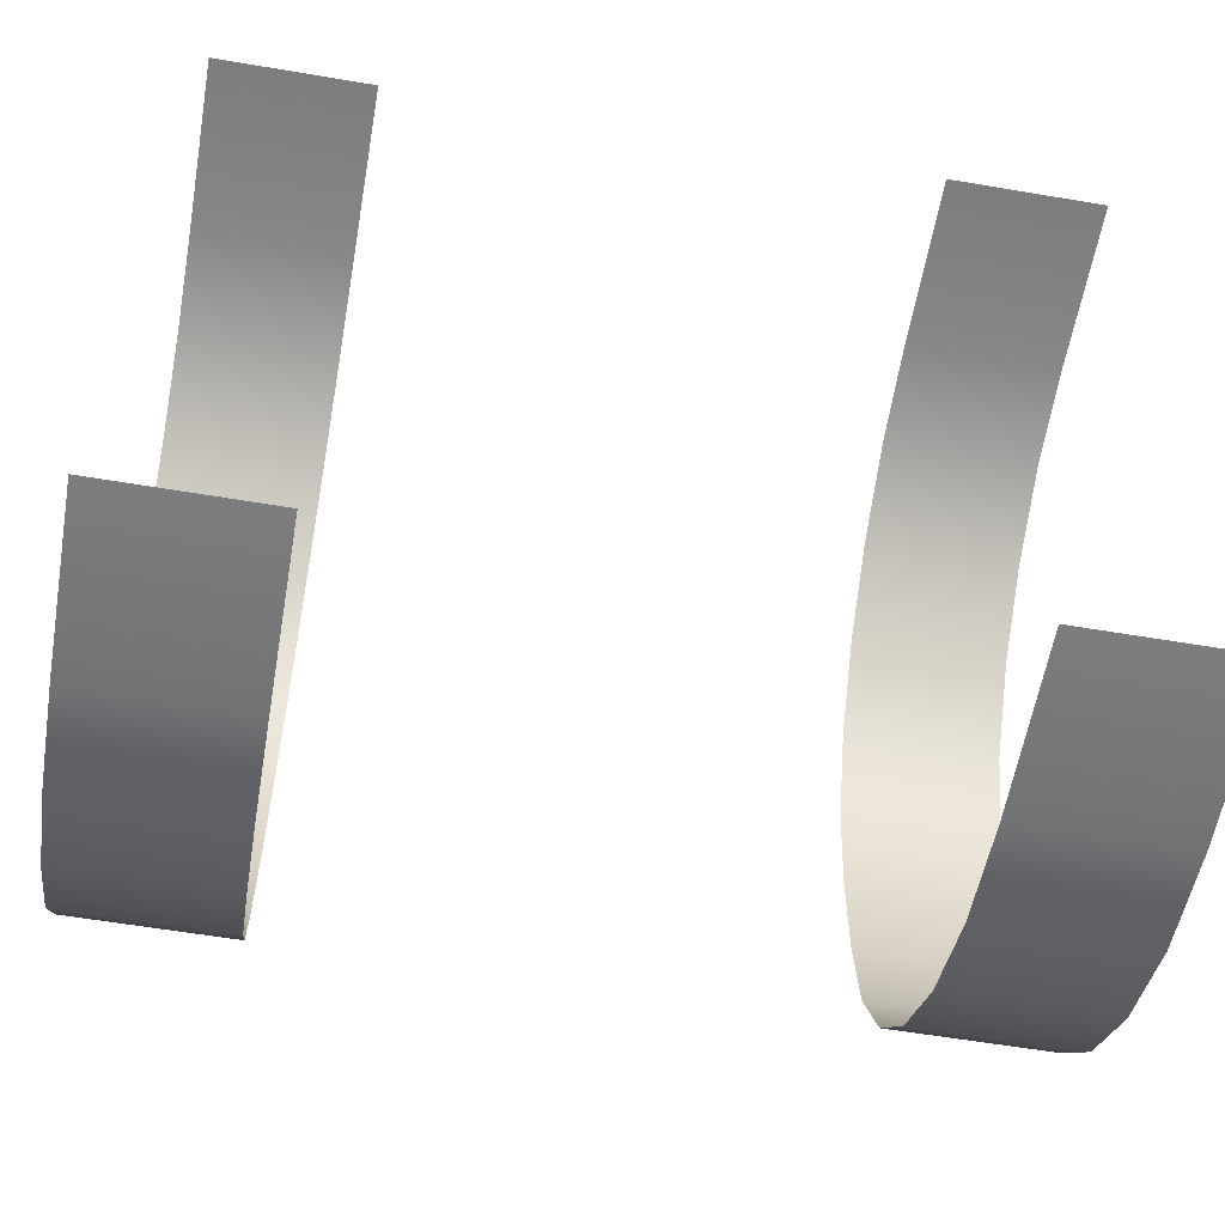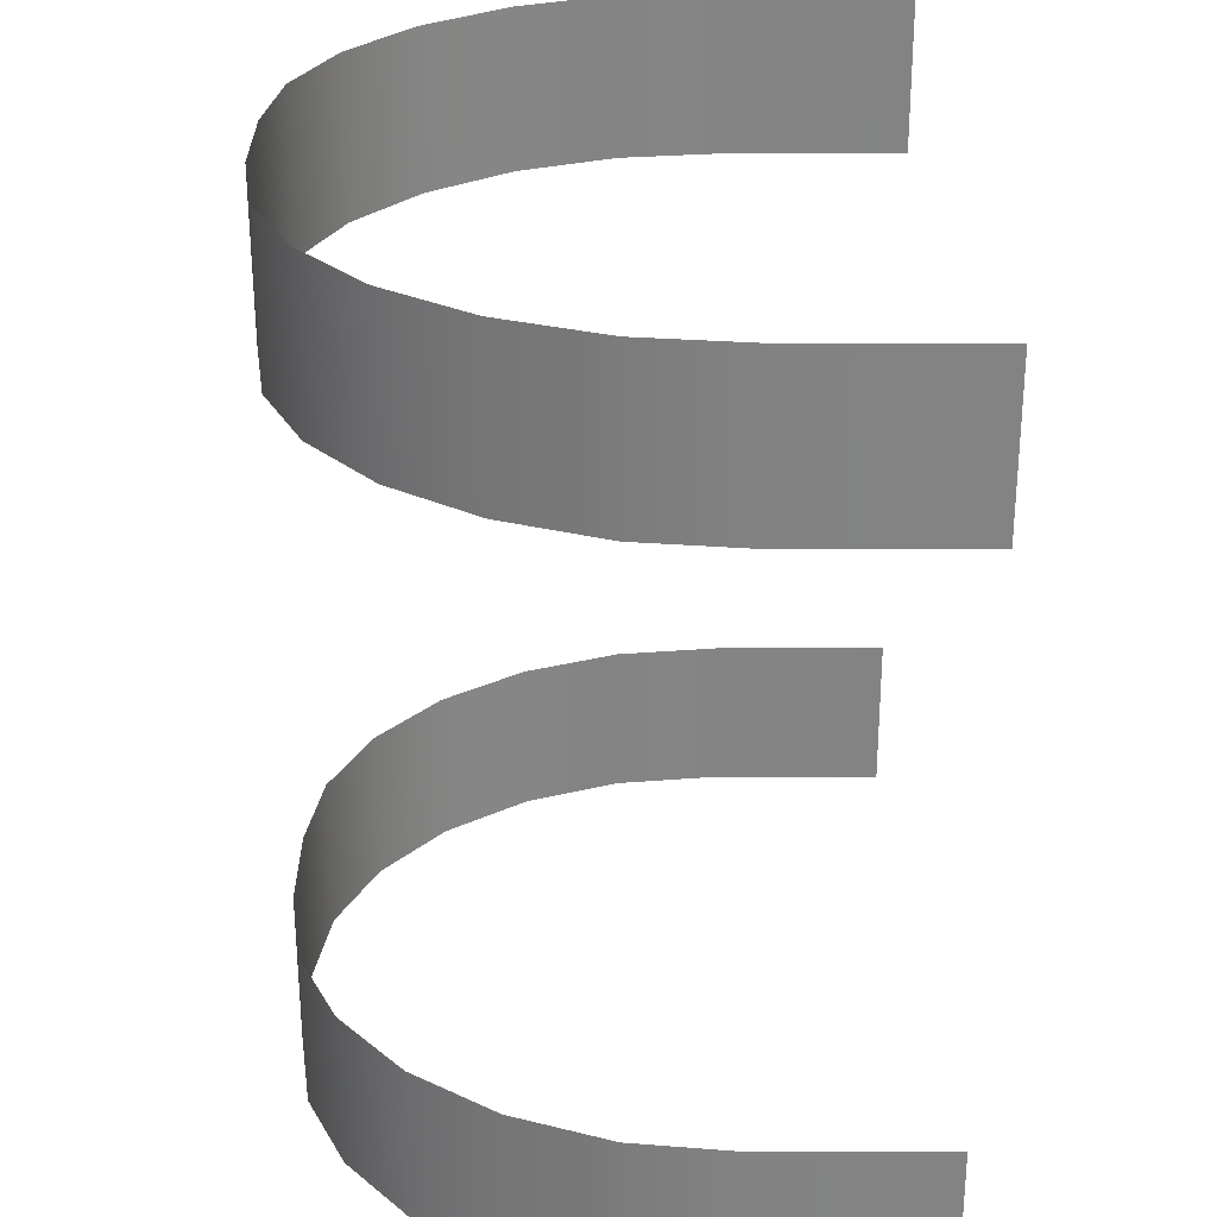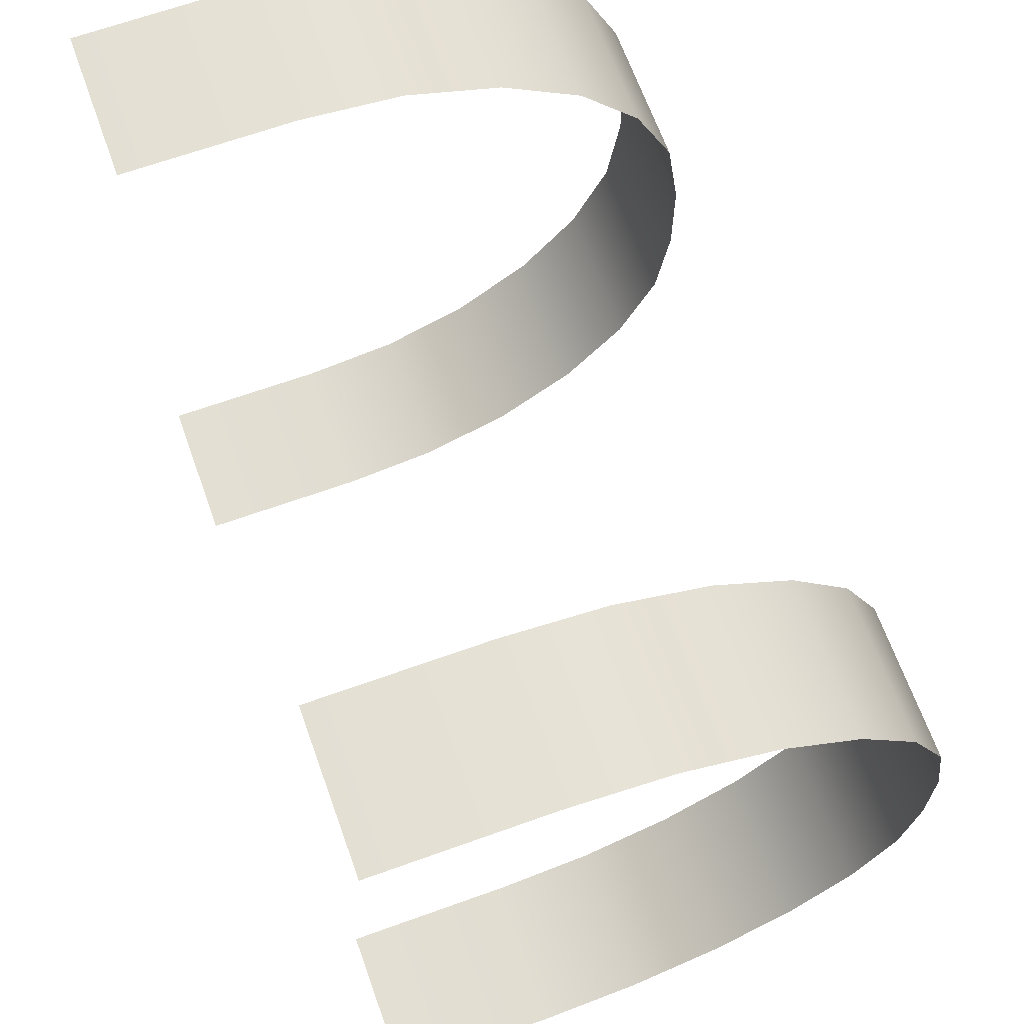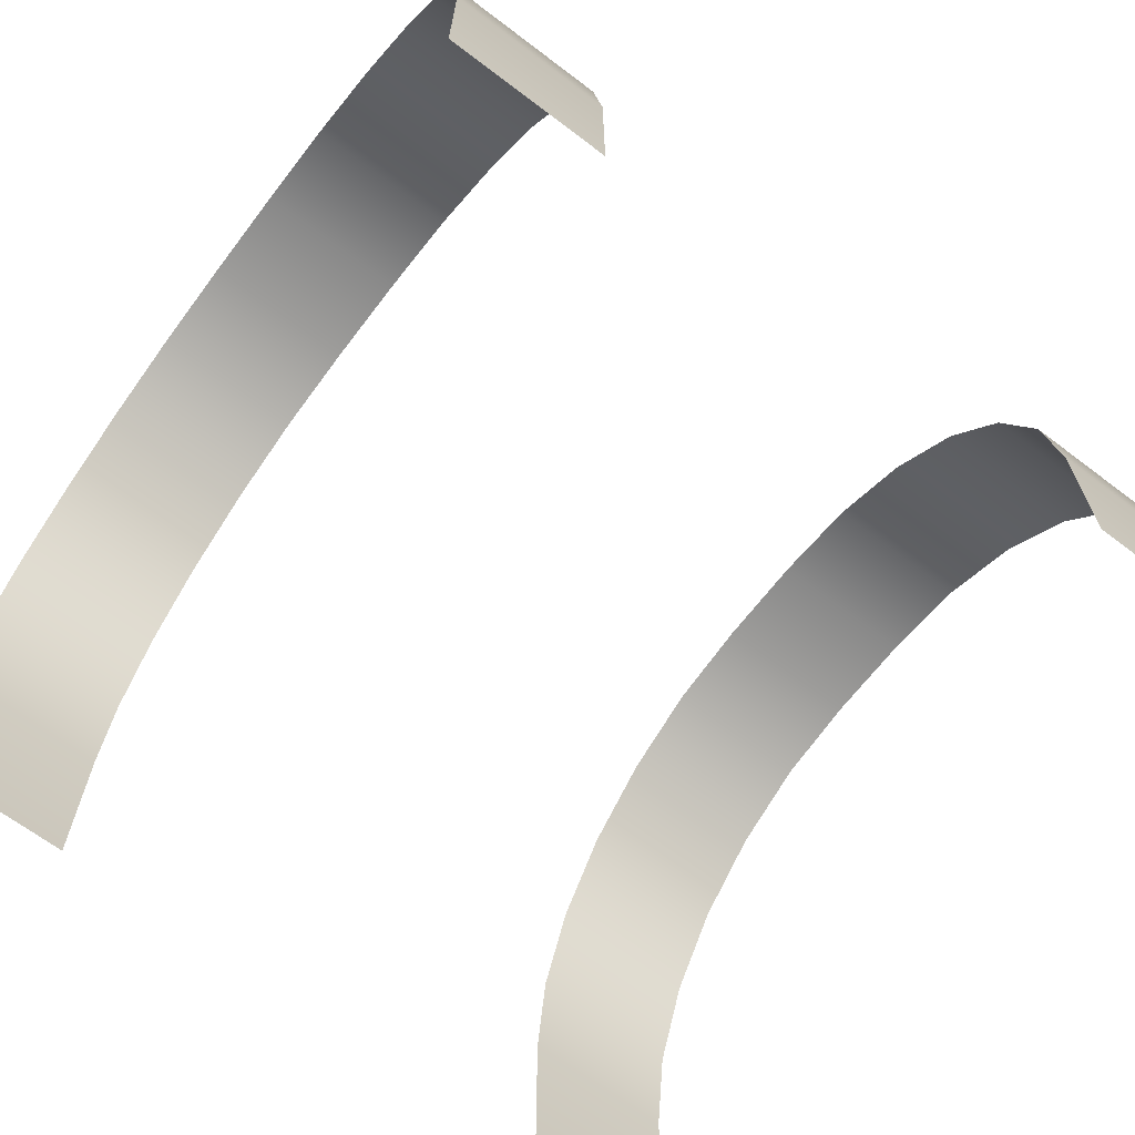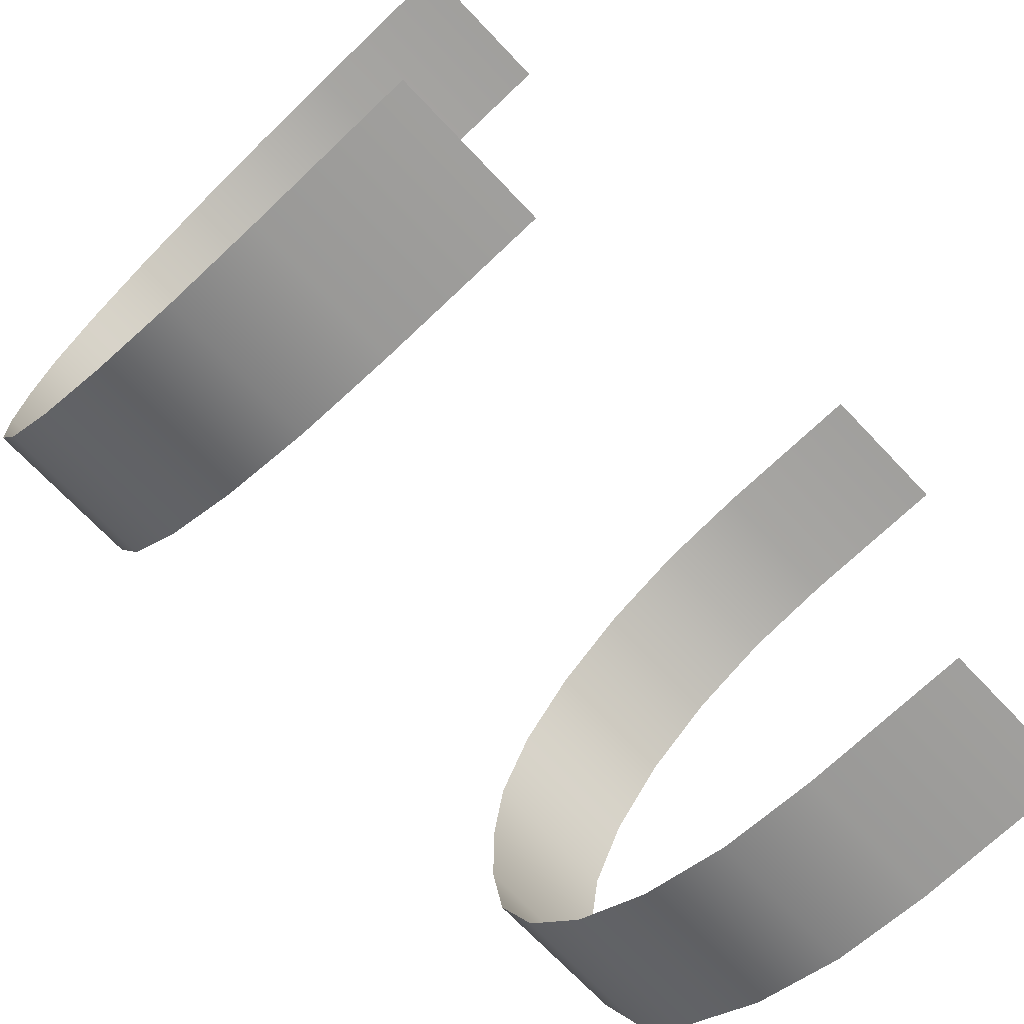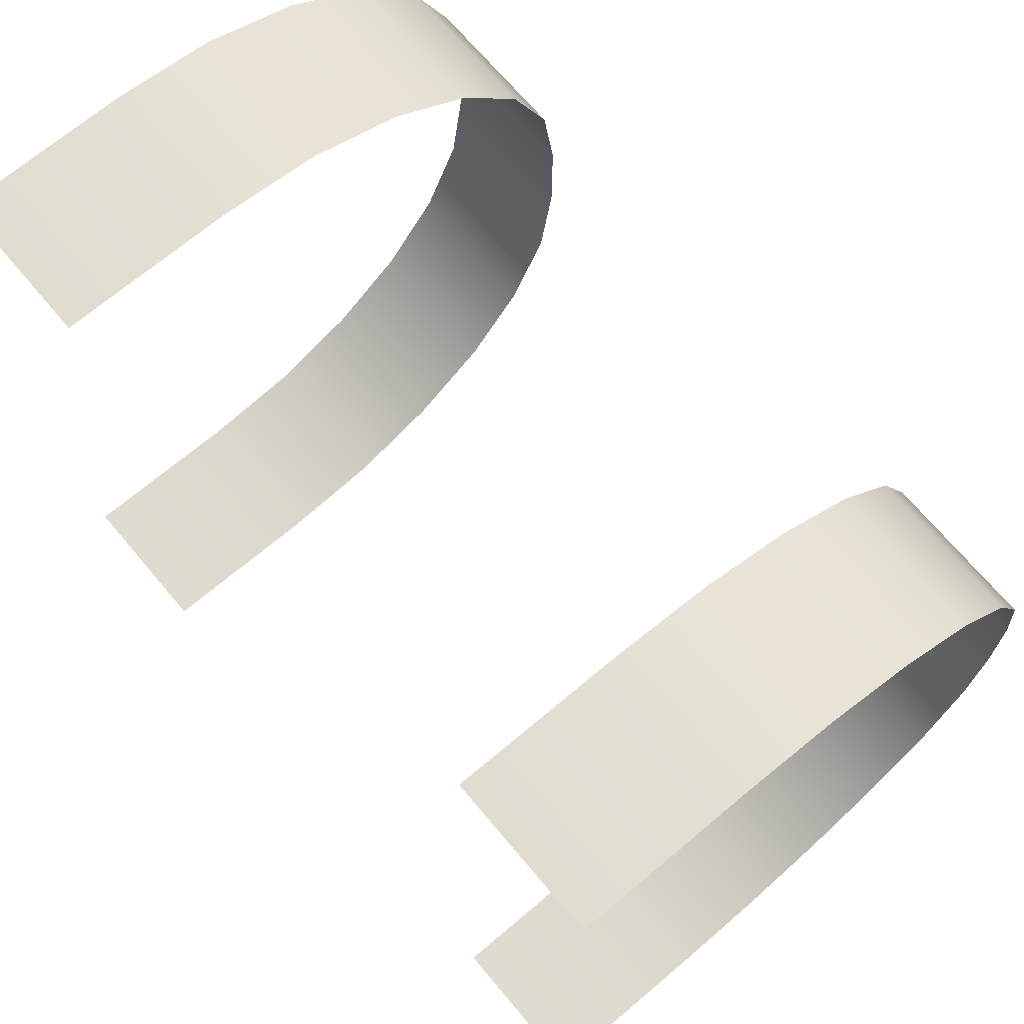
<metadata>
{"format":"obj","ext":"obj","renderer":"f3d","projection":"perspective","resolution":1024,"background":"white","views":[{"elev":-59.0,"azim":-9.9,"up":"+Z"},{"elev":-61.2,"azim":-89.9,"up":"+Z"},{"elev":66.5,"azim":70.2,"up":"+Z"},{"elev":-66.7,"azim":142.7,"up":"+Y"},{"elev":-71.5,"azim":-46.4,"up":"+Z"},{"elev":69.7,"azim":49.9,"up":"+Z"}]}
</metadata>
<code>
o Cube.019
v 0.15 0.1562 0.45
v -0.15 0.1562 0.45
v -0.15 0.1562 0
v 0.15 0.1562 0
v 0.15 0.2131 0.4433
v -0.15 0.2131 0.4433
v 0.15 0.3762 0.252
v -0.15 0.3762 0.252
v -0.15 0.3687 0.3032
v 0.15 0.3687 0.3032
v 0.15 0.3762 0.198
v -0.15 0.3762 0.198
v 0.15 0.2662 0.4235
v -0.15 0.2662 0.4235
v 0.15 0.3118 0.392
v -0.15 0.3118 0.392
v 0.15 0.3467 0.351
v -0.15 0.3467 0.351
v 0.15 0.3687 0.1468
v -0.15 0.3687 0.1468
v -0.15 0.2131 0.006747
v 0.15 0.2131 0.006747
v 0.15 0.3467 0.099
v -0.15 0.3467 0.099
v 0.15 0.3118 0.05799
v -0.15 0.3118 0.05799
v 0.15 0.2662 0.02653
v -0.15 0.2662 0.02653
v 0.15 0.06007 0.45
v -0.15 0.06007 0.45
v -0.15 0.05993 0
v 0.15 0.05993 0
v 0.2375 0.1562 -0
v 0.2375 0.3687 0.3032
v 0.2375 0.2131 0.006747
v 0.2375 0.1562 0.45
v 0.2375 0.2131 0.4433
v 0.2375 0.3762 0.252
v 0.2375 0.3762 0.198
v 0.2375 0.2662 0.4235
v 0.2375 0.3118 0.392
v 0.2375 0.3467 0.351
v 0.2375 0.3687 0.1468
v 0.2375 0.3467 0.099
v 0.2375 0.3118 0.05799
v 0.2375 0.2662 0.02653
v 0.2375 0.06007 0.45
v 0.2375 0.05993 -0
v -0.2375 0.1562 0.45
v -0.2375 0.2131 0.4433
v -0.2375 0.3762 0.252
v -0.2375 0.3762 0.198
v -0.2375 0.2662 0.4235
v -0.2375 0.3118 0.392
v -0.2375 0.3467 0.351
v -0.2375 0.3687 0.1468
v -0.2375 0.3467 0.099
v -0.2375 0.3118 0.05799
v -0.2375 0.2662 0.02653
v -0.2375 0.1562 0
v -0.2375 0.3687 0.3032
v -0.2375 0.2131 0.006747
v -0.2375 0.06007 0.45
v -0.2375 0.05993 0
f 64 60 3 31
f 47 36 1 29
f 38 7 10 34
f 41 15 13 40
f 42 17 15 41
f 34 10 17 42
f 52 12 20 56
f 51 8 12 52
f 56 20 24 57
f 59 28 21 62
f 58 26 28 59
f 57 24 26 58
f 62 21 3 60
f 40 13 5 37
f 37 5 1 36
f 32 4 33 48
f 11 39 43 19
f 7 38 39 11
f 19 43 44 23
f 27 46 35 22
f 25 45 46 27
f 23 44 45 25
f 22 35 33 4
f 30 2 49 63
f 8 51 61 9
f 16 54 53 14
f 18 55 54 16
f 9 61 55 18
f 14 53 50 6
f 6 50 49 2

</code>
